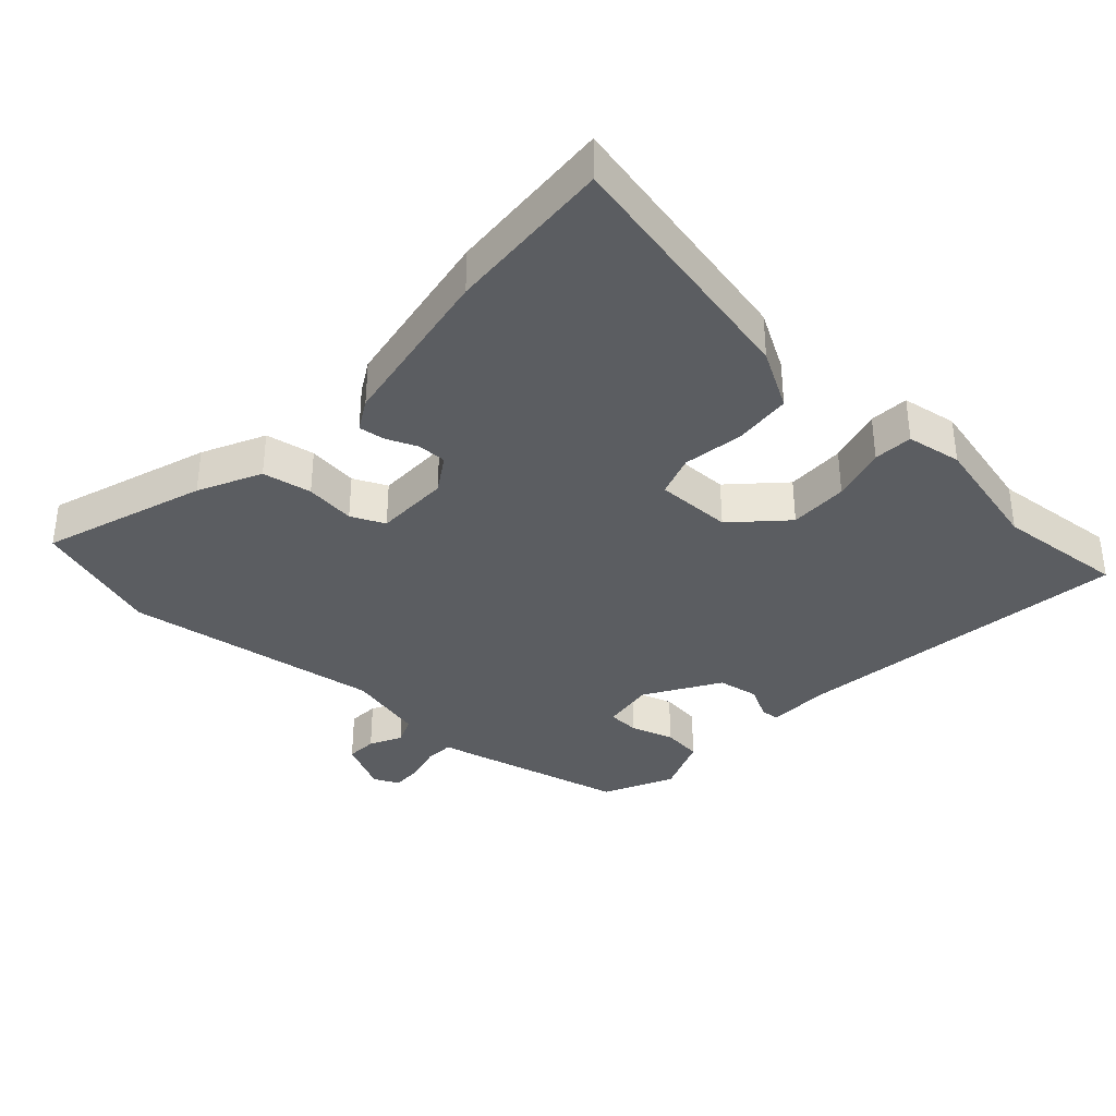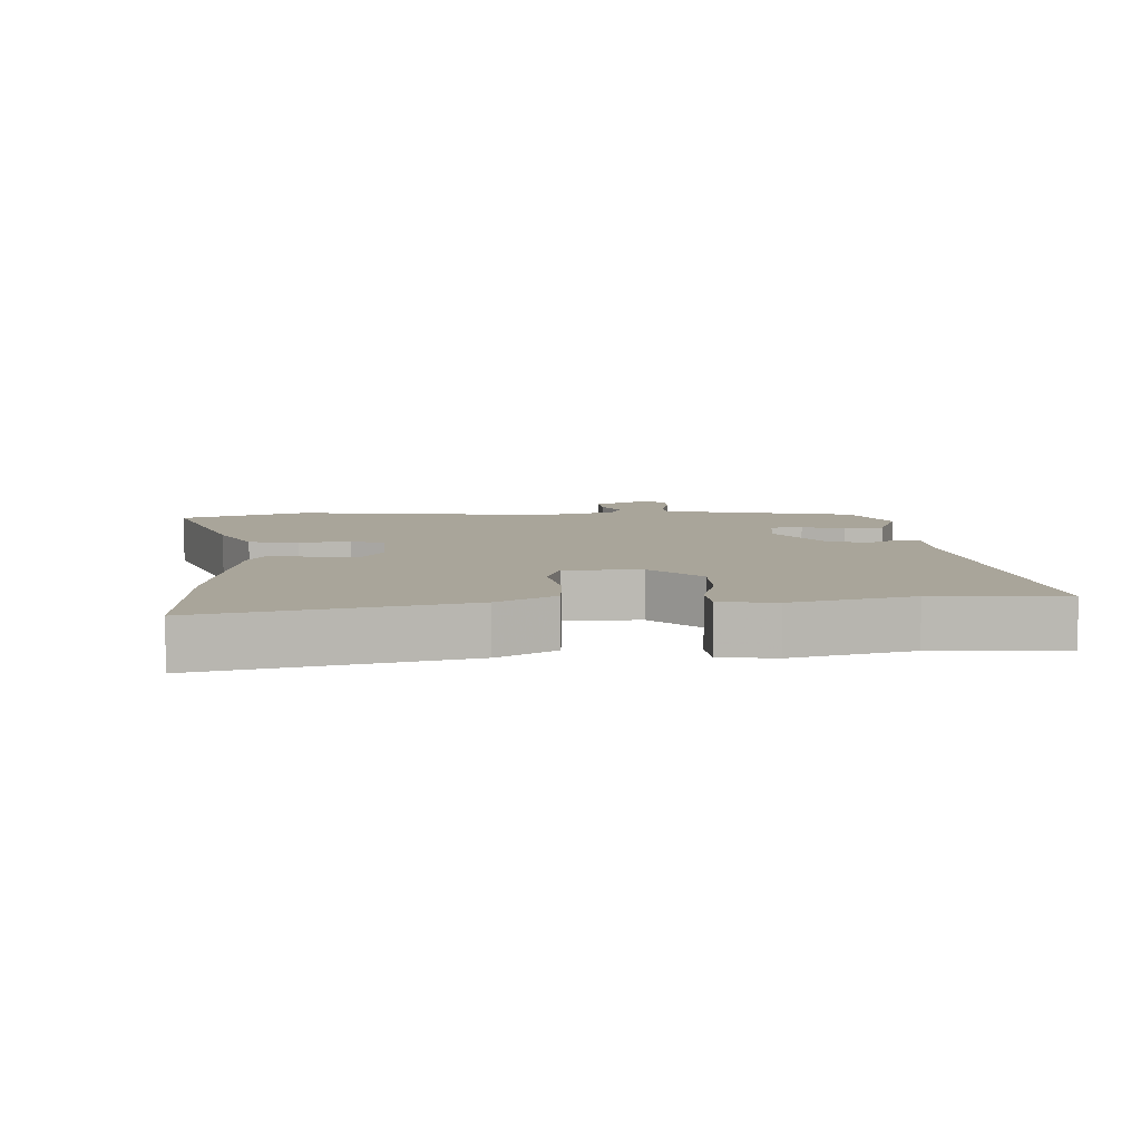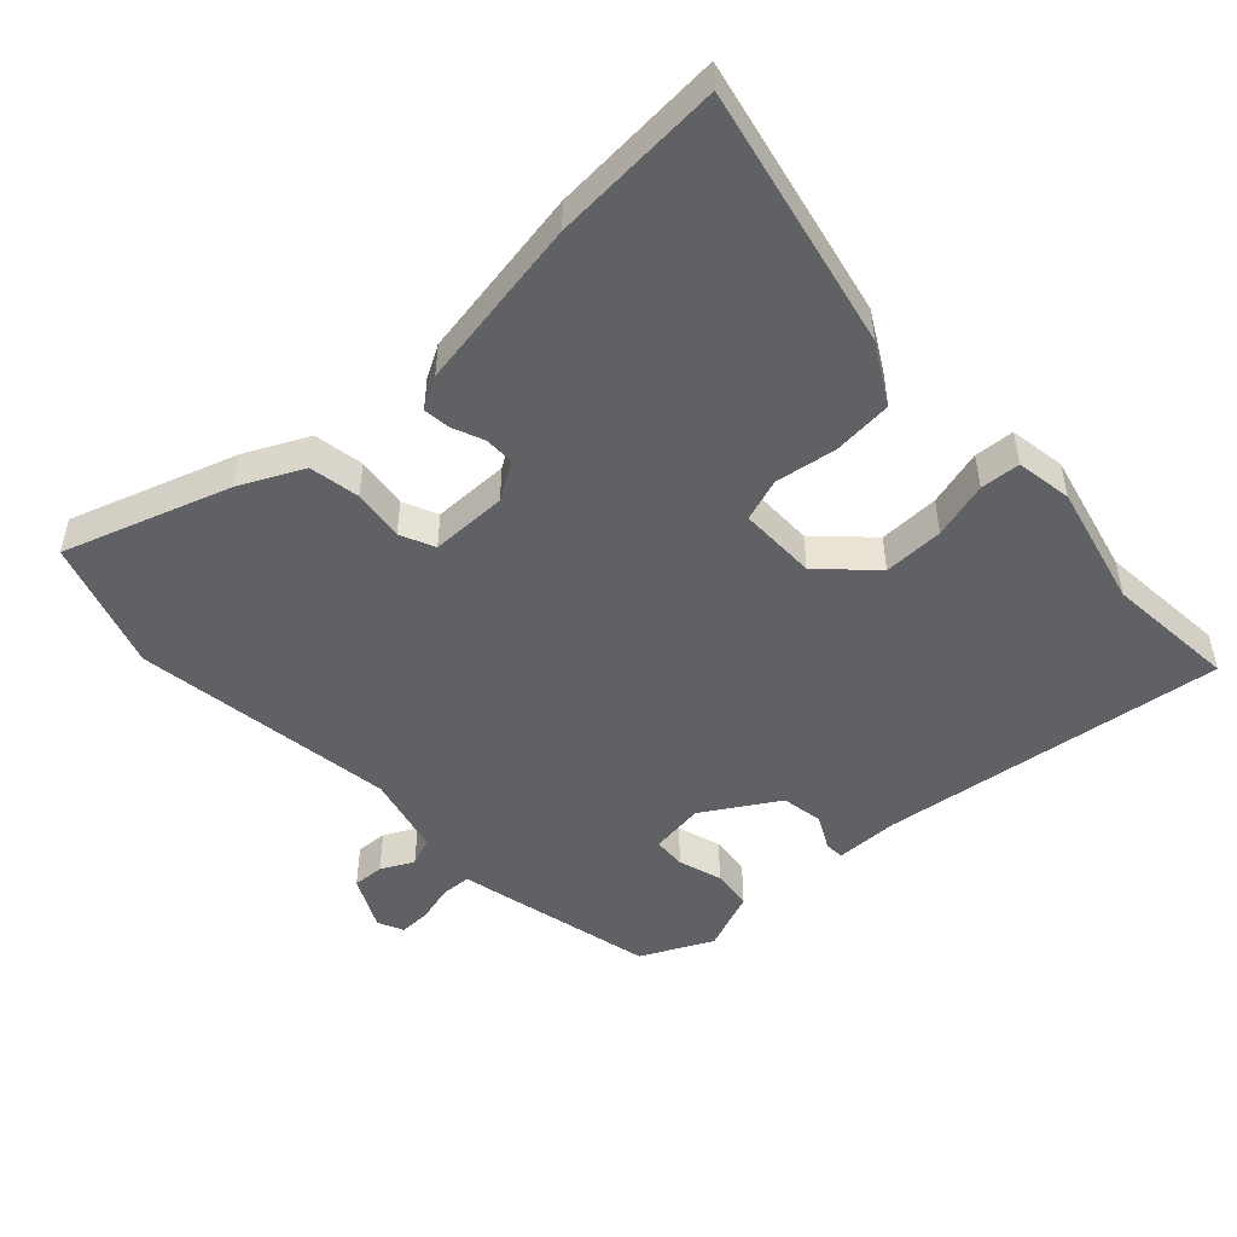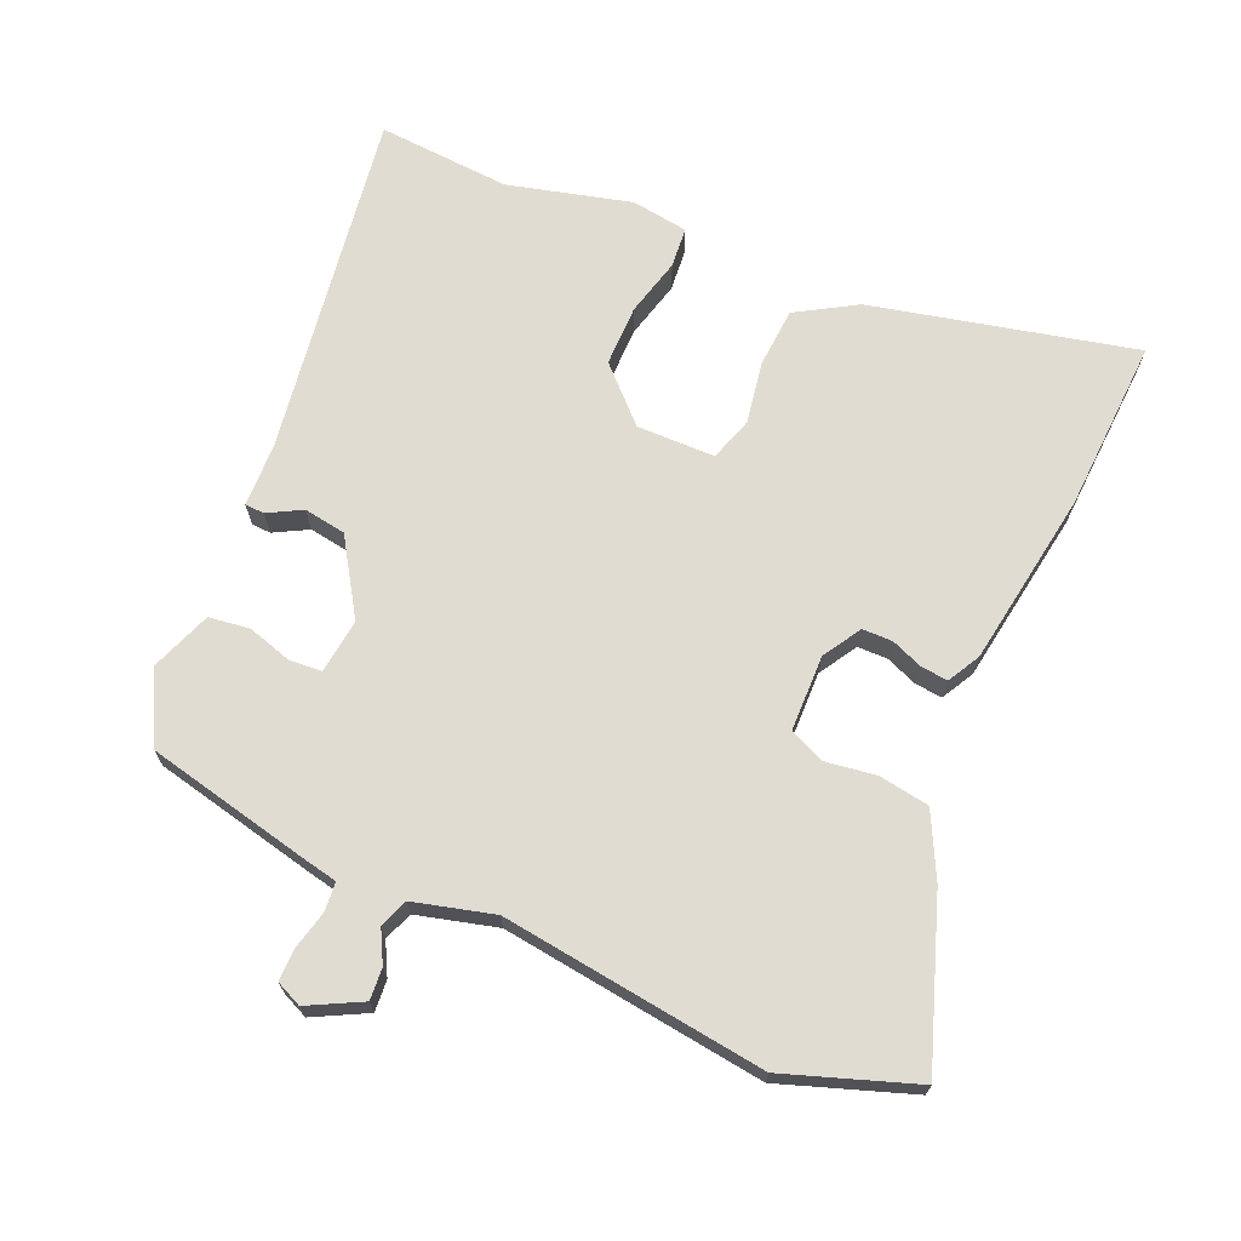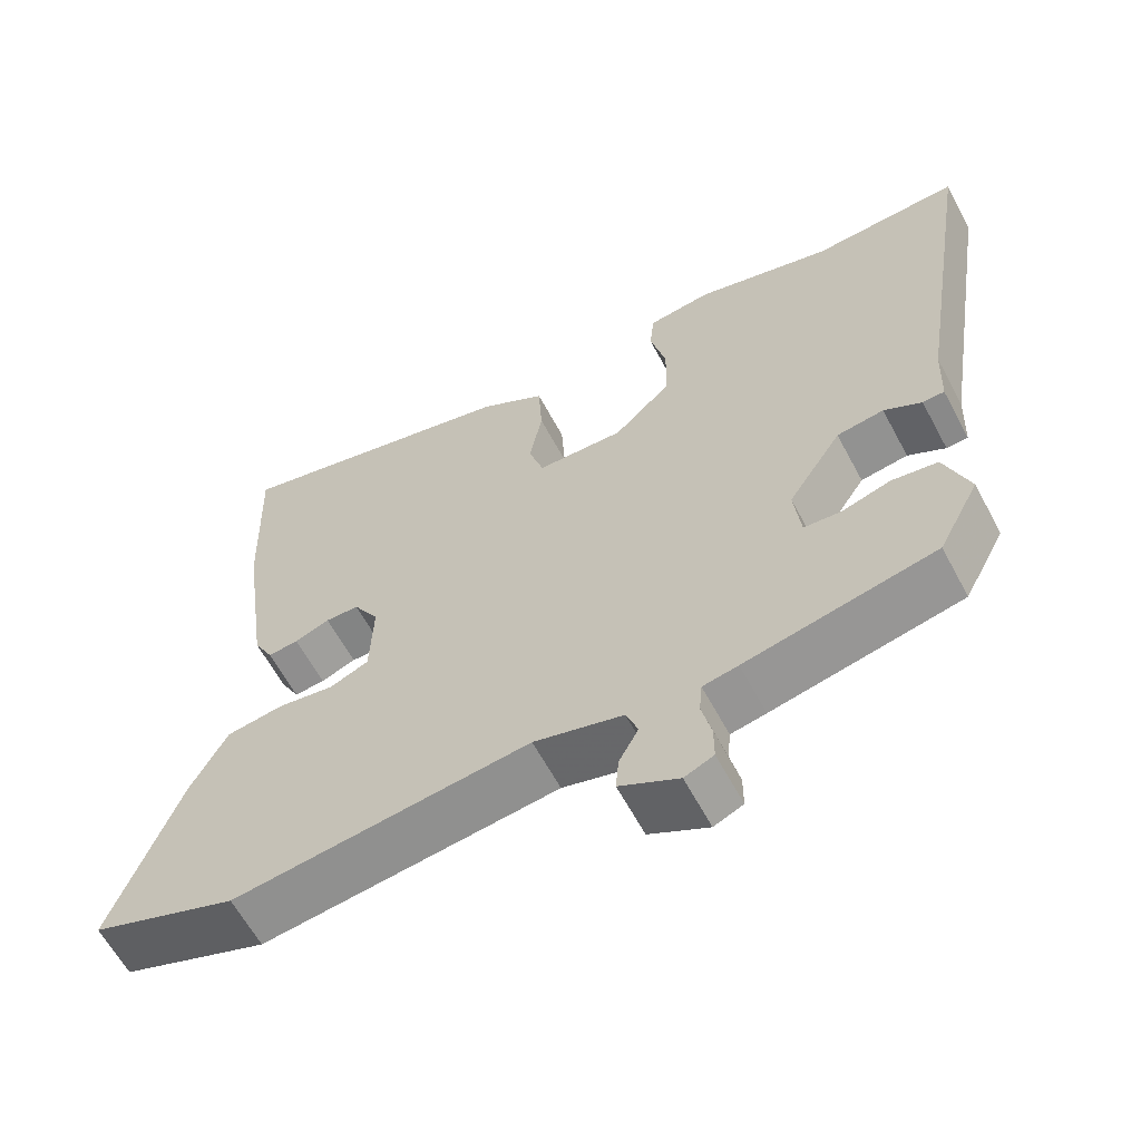
<metadata>
{"format":"obj","ext":"obj","renderer":"f3d","projection":"perspective","resolution":1024,"background":"white","views":[{"elev":-35.9,"azim":-40.8,"up":"+Y"},{"elev":7.5,"azim":-2.3,"up":"+Y"},{"elev":-49.4,"azim":-45.4,"up":"+Y"},{"elev":69.3,"azim":-155.8,"up":"+Y"},{"elev":-62.0,"azim":28.1,"up":"+Z"}]}
</metadata>
<code>
v 0.491 0.07 -0.468
v 0.238 0.07 -0.521
v 0.191 0.07 -0.53
v 0.187 0.07 -0.574
v 0.2 0.07 -0.631
v 0.2 0.07 -0.679
v 0.161 0.07 -0.696
v 0.082 0.07 -0.654
v 0.086 0.07 -0.607
v 0.112 0.07 -0.559
v 0.096 0.07 -0.516
v -0.023 0.07 -0.483
v -0.419 0.07 -0.529
v -0.613 0.07 -0.459
v -0.523 0.07 -0.213
v -0.474 0.07 -0.119
v -0.398 0.07 -0.108
v -0.321 0.07 -0.12
v -0.269 0.07 -0.098
v -0.265 0.07 0.017
v -0.299 0.07 0.074
v -0.344 0.07 0.075
v -0.391 0.07 0.057
v -0.432 0.07 0.053
v -0.458 0.07 0.102
v -0.495 0.07 0.365
v -0.504 0.07 0.624
v -0.113 0.07 0.528
v -0.025 0.07 0.474
v -0.02 0.07 0.384
v -0.037 0.07 0.292
v -0.017 0.07 0.227
v 0.1 0.07 0.224
v 0.177 0.07 0.298
v 0.178 0.07 0.389
v 0.157 0.07 0.475
v 0.163 0.07 0.535
v 0.248 0.07 0.546
v 0.431 0.07 0.496
v 0.629 0.07 0.507
v 0.546 0.07 -0.01
v 0.542 0.07 -0.104
v 0.513 0.07 -0.105
v 0.463 0.07 -0.077
v 0.4 0.07 -0.086
v 0.328 0.07 -0.196
v 0.337 0.07 -0.278
v 0.386 0.07 -0.282
v 0.452 0.07 -0.263
v 0.513 0.07 -0.272
v 0.546 0.07 -0.363
v 0.491 0 -0.468
v 0.238 0 -0.521
v 0.191 0 -0.53
v 0.187 0 -0.574
v 0.2 0 -0.631
v 0.2 0 -0.679
v 0.161 0 -0.696
v 0.082 0 -0.654
v 0.086 0 -0.607
v 0.112 0 -0.559
v 0.096 0 -0.516
v -0.023 0 -0.483
v -0.419 0 -0.529
v -0.613 0 -0.459
v -0.523 0 -0.213
v -0.474 0 -0.119
v -0.398 0 -0.108
v -0.321 0 -0.12
v -0.269 0 -0.098
v -0.265 0 0.017
v -0.299 0 0.074
v -0.344 0 0.075
v -0.391 0 0.057
v -0.432 0 0.053
v -0.458 0 0.102
v -0.495 0 0.365
v -0.504 0 0.624
v -0.113 0 0.528
v -0.025 0 0.474
v -0.02 0 0.384
v -0.037 0 0.292
v -0.017 0 0.227
v 0.1 0 0.224
v 0.177 0 0.298
v 0.178 0 0.389
v 0.157 0 0.475
v 0.163 0 0.535
v 0.248 0 0.546
v 0.431 0 0.496
v 0.629 0 0.507
v 0.546 0 -0.01
v 0.542 0 -0.104
v 0.513 0 -0.105
v 0.463 0 -0.077
v 0.4 0 -0.086
v 0.328 0 -0.196
v 0.337 0 -0.278
v 0.386 0 -0.282
v 0.452 0 -0.263
v 0.513 0 -0.272
v 0.546 0 -0.363
f 48 49 50 51
f 47 48 51 1
f 41 42 43 44
f 39 40 41 44
f 39 44 45
f 38 39 45 46
f 35 36 37 38
f 34 35 38 46
f 28 29 30 31
f 28 31 32
f 27 28 32
f 26 27 32
f 25 26 32
f 22 23 24 25
f 21 22 25 32
f 20 21 32 33
f 15 16 17 18
f 15 18 19
f 12 13 14 15
f 11 12 15 19
f 7 8 9 10
f 5 6 7 10
f 4 5 10 11
f 3 4 11 19
f 47 1 2 3
f 33 34 46 47
f 20 33 47
f 3 19 20 47
f 102 101 100 99
f 52 102 99 98
f 95 94 93 92
f 95 92 91 90
f 96 95 90
f 97 96 90 89
f 89 88 87 86
f 97 89 86 85
f 82 81 80 79
f 83 82 79
f 83 79 78
f 83 78 77
f 83 77 76
f 76 75 74 73
f 83 76 73 72
f 84 83 72 71
f 69 68 67 66
f 70 69 66
f 66 65 64 63
f 70 66 63 62
f 61 60 59 58
f 61 58 57 56
f 62 61 56 55
f 70 62 55 54
f 54 53 52 98
f 98 97 85 84
f 98 84 71
f 98 71 70 54
f 1 52 53 2
f 2 53 54 3
f 3 54 55 4
f 4 55 56 5
f 5 56 57 6
f 6 57 58 7
f 7 58 59 8
f 8 59 60 9
f 9 60 61 10
f 10 61 62 11
f 11 62 63 12
f 12 63 64 13
f 13 64 65 14
f 14 65 66 15
f 15 66 67 16
f 16 67 68 17
f 17 68 69 18
f 18 69 70 19
f 19 70 71 20
f 20 71 72 21
f 21 72 73 22
f 22 73 74 23
f 23 74 75 24
f 24 75 76 25
f 25 76 77 26
f 26 77 78 27
f 27 78 79 28
f 28 79 80 29
f 29 80 81 30
f 30 81 82 31
f 31 82 83 32
f 32 83 84 33
f 33 84 85 34
f 34 85 86 35
f 35 86 87 36
f 36 87 88 37
f 37 88 89 38
f 38 89 90 39
f 39 90 91 40
f 40 91 92 41
f 41 92 93 42
f 42 93 94 43
f 43 94 95 44
f 44 95 96 45
f 45 96 97 46
f 46 97 98 47
f 47 98 99 48
f 48 99 100 49
f 49 100 101 50
f 50 101 102 51
f 51 102 52 1

</code>
